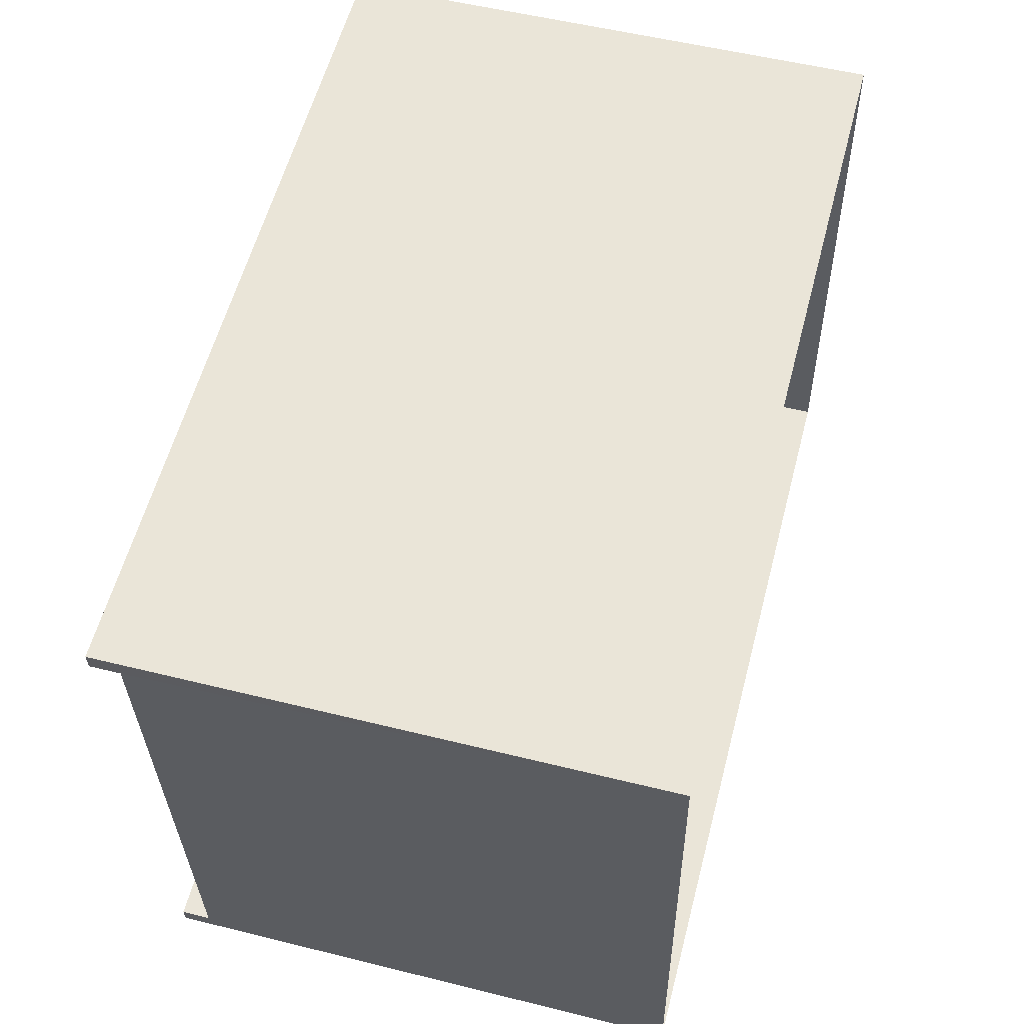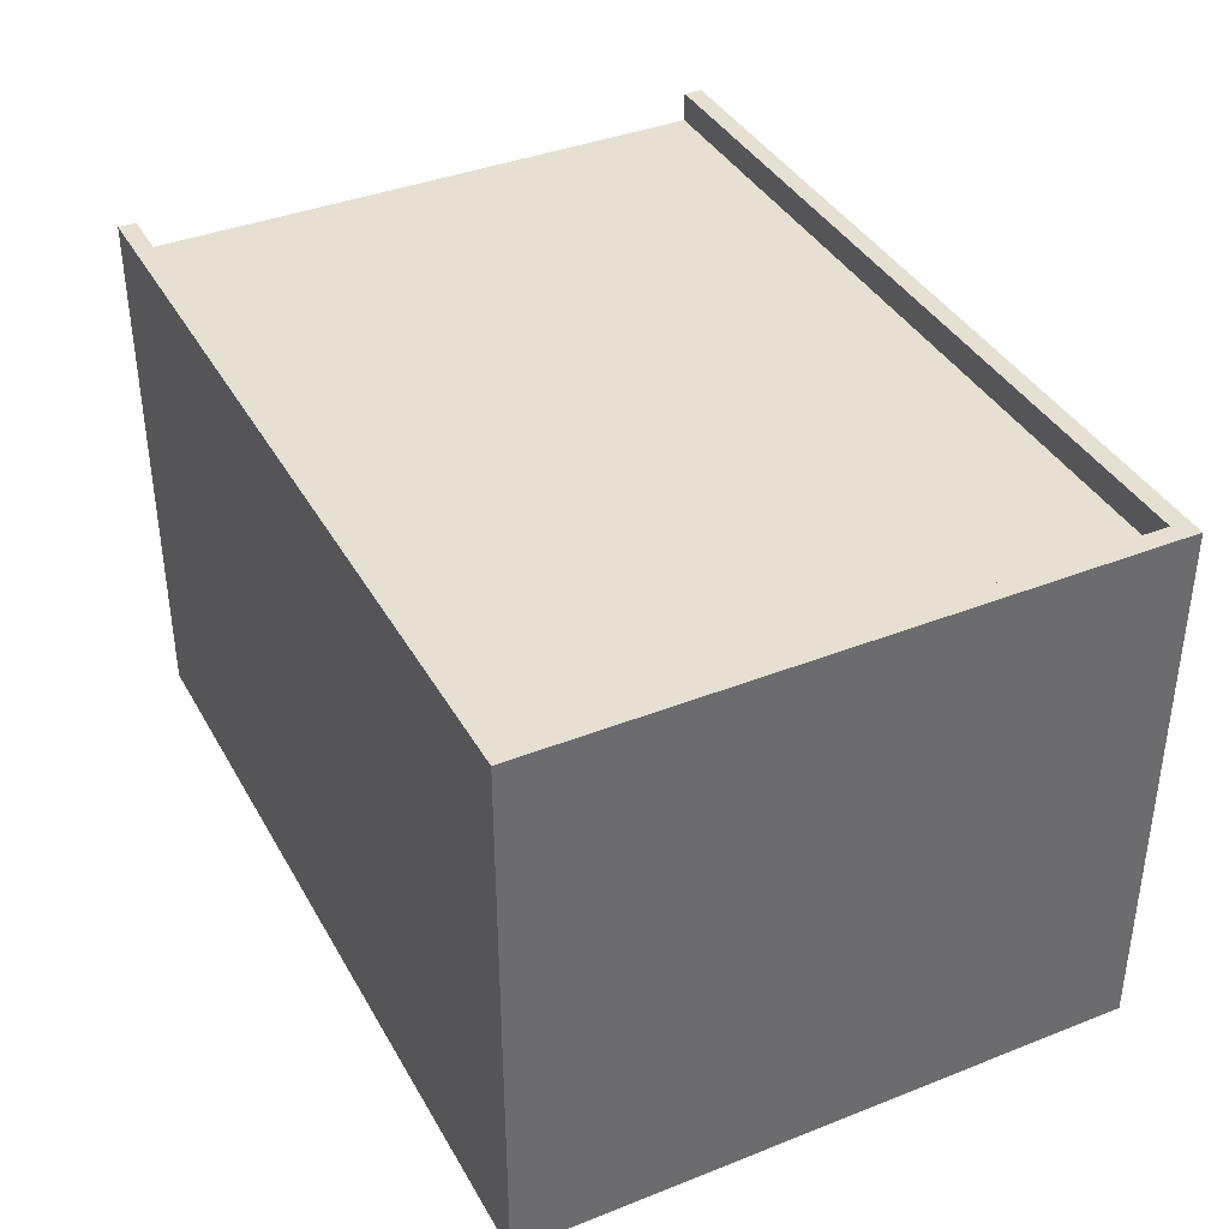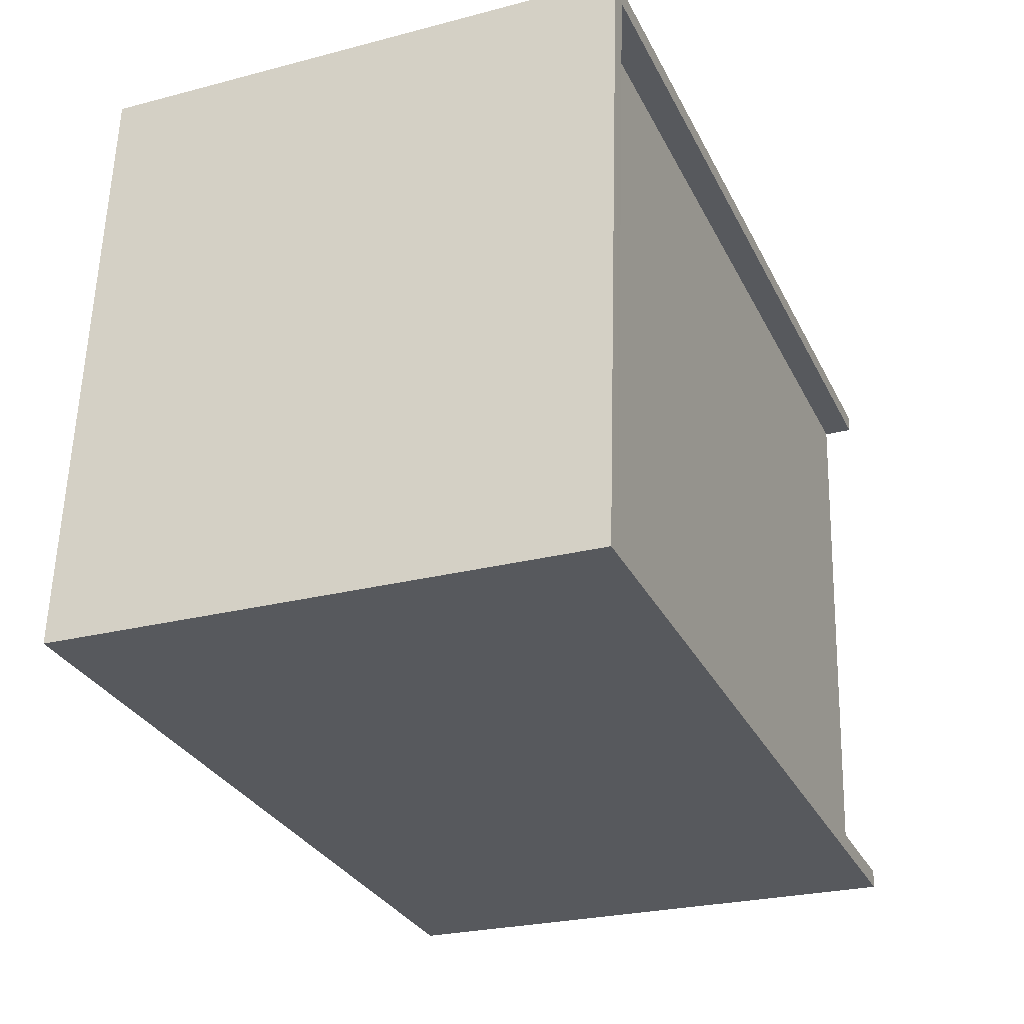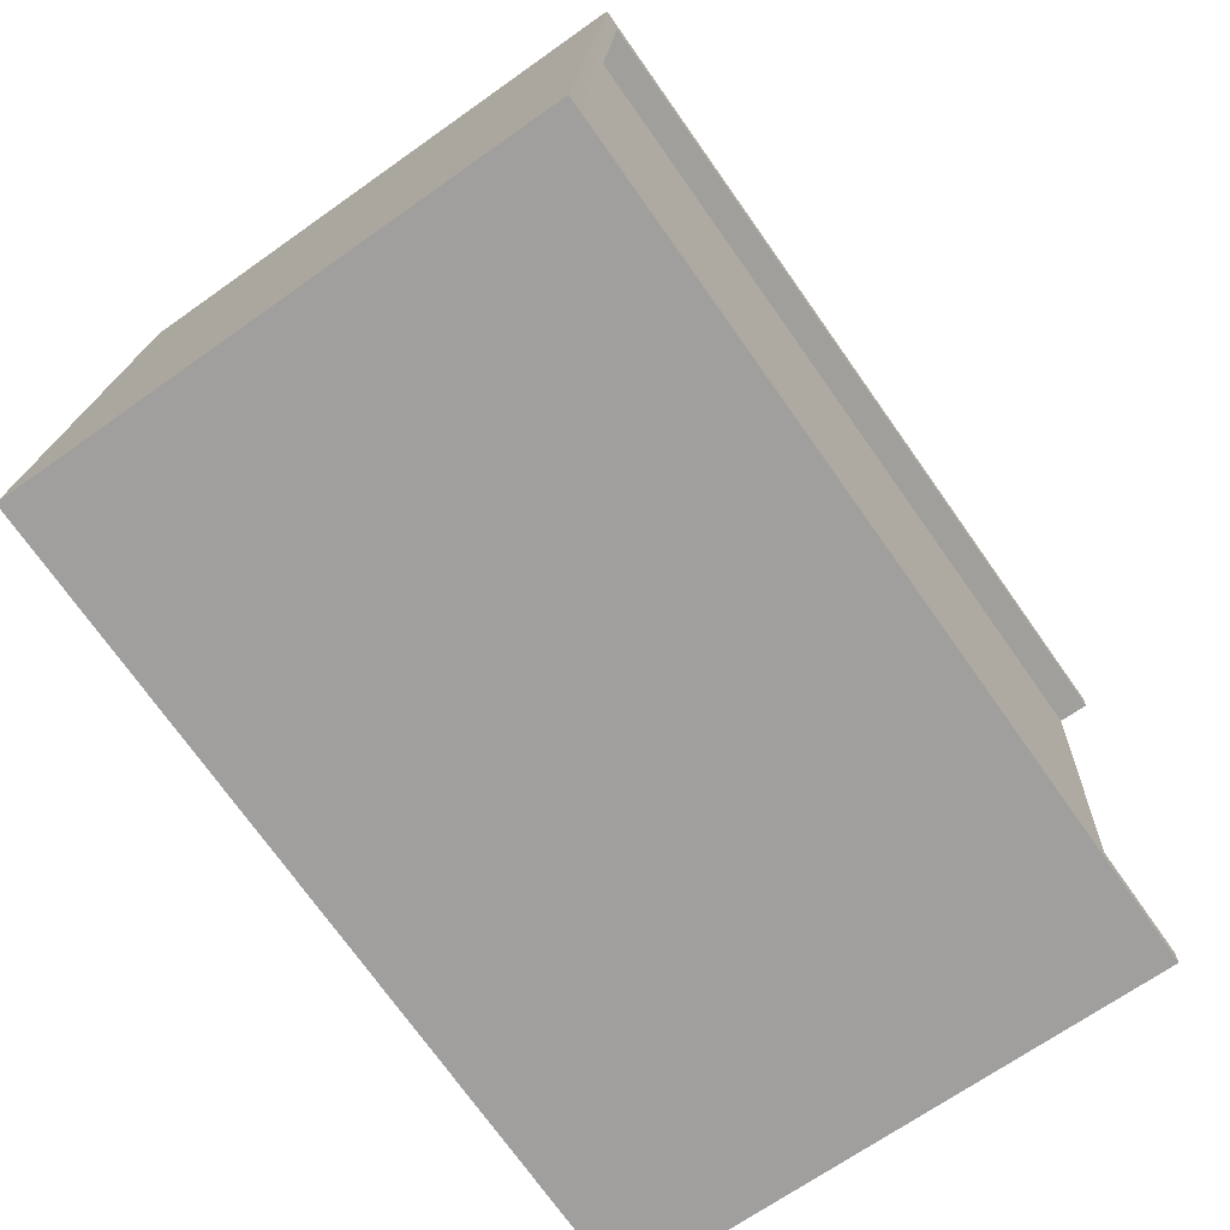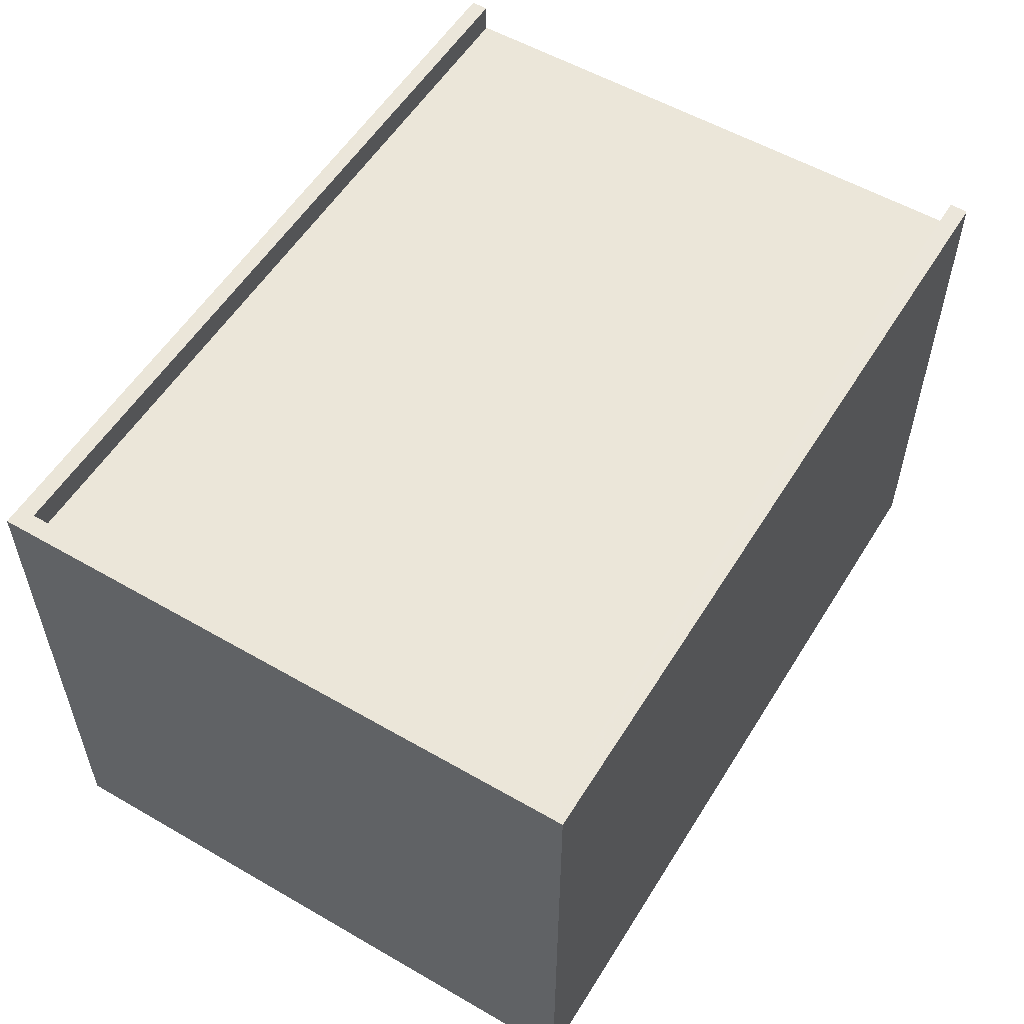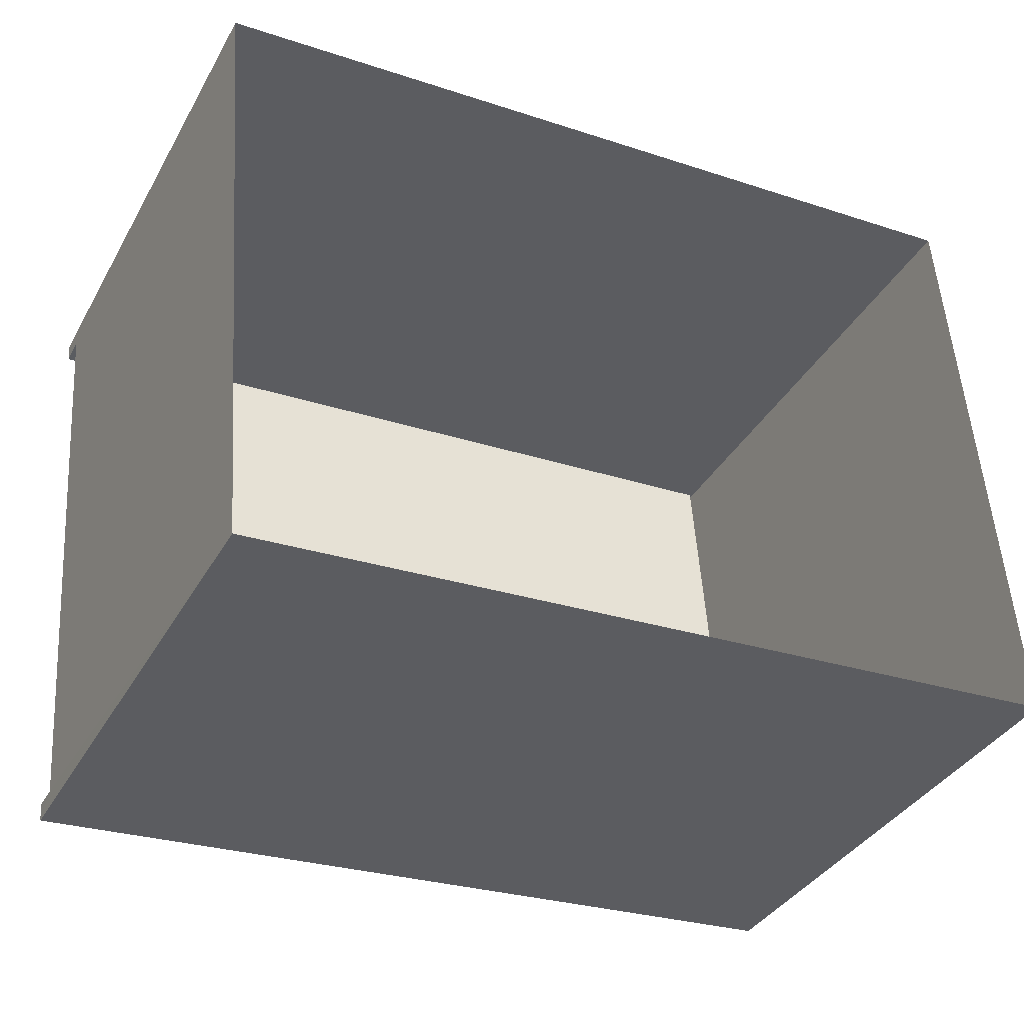
<metadata>
{"format":"obj","ext":"obj","renderer":"f3d","projection":"perspective","resolution":1024,"background":"white","views":[{"elev":54.0,"azim":104.8,"up":"+Y"},{"elev":38.5,"azim":-120.8,"up":"+Z"},{"elev":-25.6,"azim":-67.3,"up":"+Y"},{"elev":-68.3,"azim":-54.6,"up":"+Y"},{"elev":55.4,"azim":-62.9,"up":"+Z"},{"elev":-37.0,"azim":153.5,"up":"+Y"}]}
</metadata>
<code>
v -8.936e+04 -9.932e+04 7.18
v -8.938e+04 -9.933e+04 7.181
v -8.937e+04 -9.932e+04 7.181
v -8.936e+04 -9.934e+04 7.18
v -8.936e+04 -9.934e+04 16.38
v -8.938e+04 -9.933e+04 16.38
v -8.938e+04 -9.933e+04 16.38
v -8.937e+04 -9.932e+04 16.38
v -8.937e+04 -9.932e+04 16.38
v -8.936e+04 -9.932e+04 16.38
v -8.936e+04 -9.932e+04 16.38
v -8.936e+04 -9.933e+04 16.38
v -8.938e+04 -9.933e+04 15.88
v -8.936e+04 -9.932e+04 15.88
v -8.937e+04 -9.932e+04 15.88
v -8.936e+04 -9.933e+04 15.88
f 1 2 3
f 1 4 2
f 5 6 7
f 6 8 7
f 9 10 8
f 11 10 9
f 5 12 6
f 6 9 8
f 13 14 15
f 13 16 14
f 10 3 8
f 10 1 3
f 5 7 2
f 4 5 2
f 9 13 15
f 9 6 13
f 2 7 8
f 3 2 8
f 11 15 14
f 11 9 15
f 10 14 1
f 1 16 4
f 16 5 4
f 16 12 5
f 10 11 14
f 1 14 16
f 12 16 13
f 6 12 13

</code>
